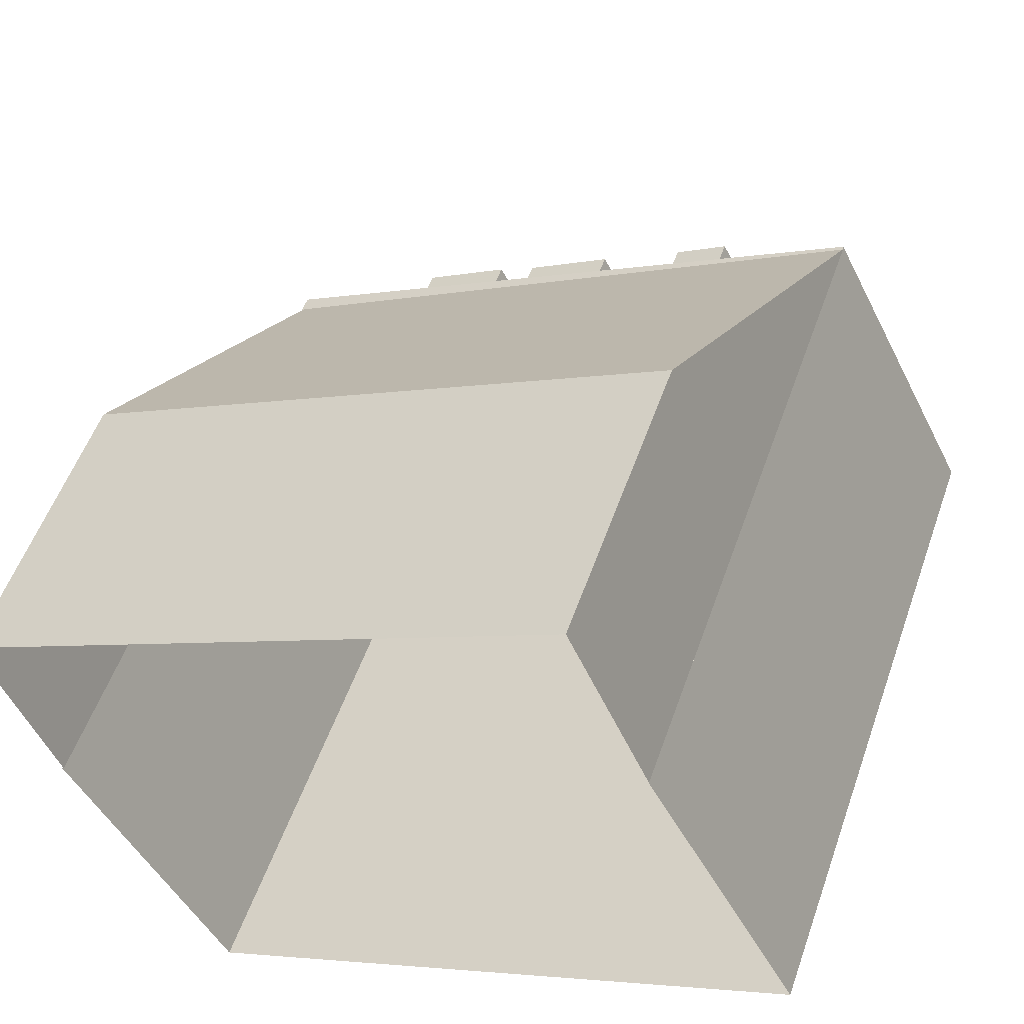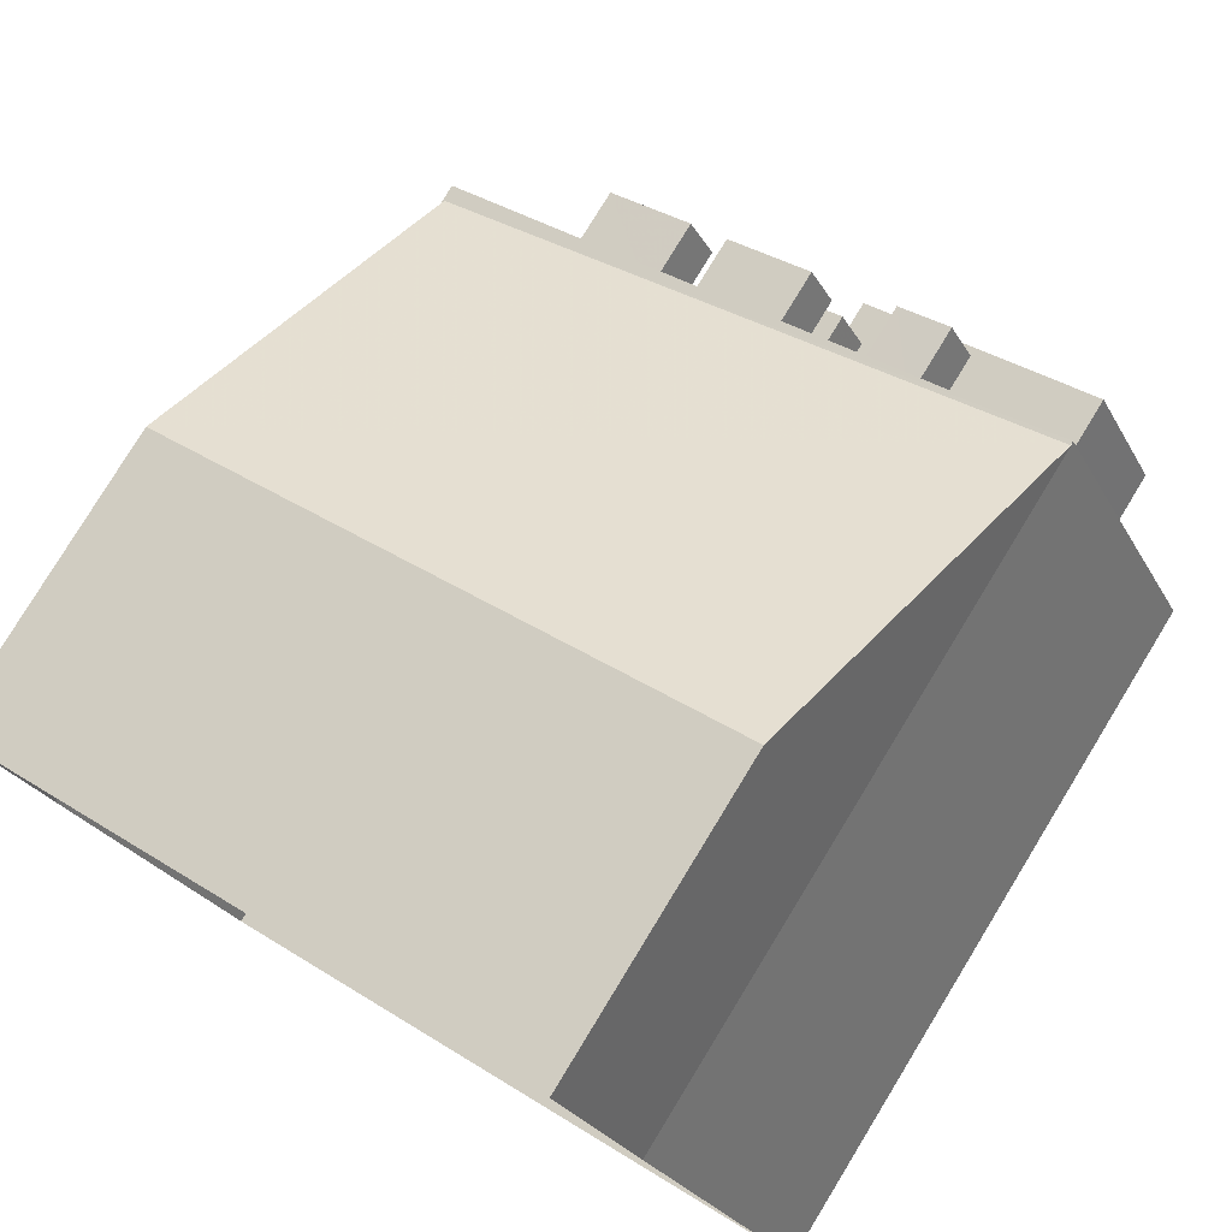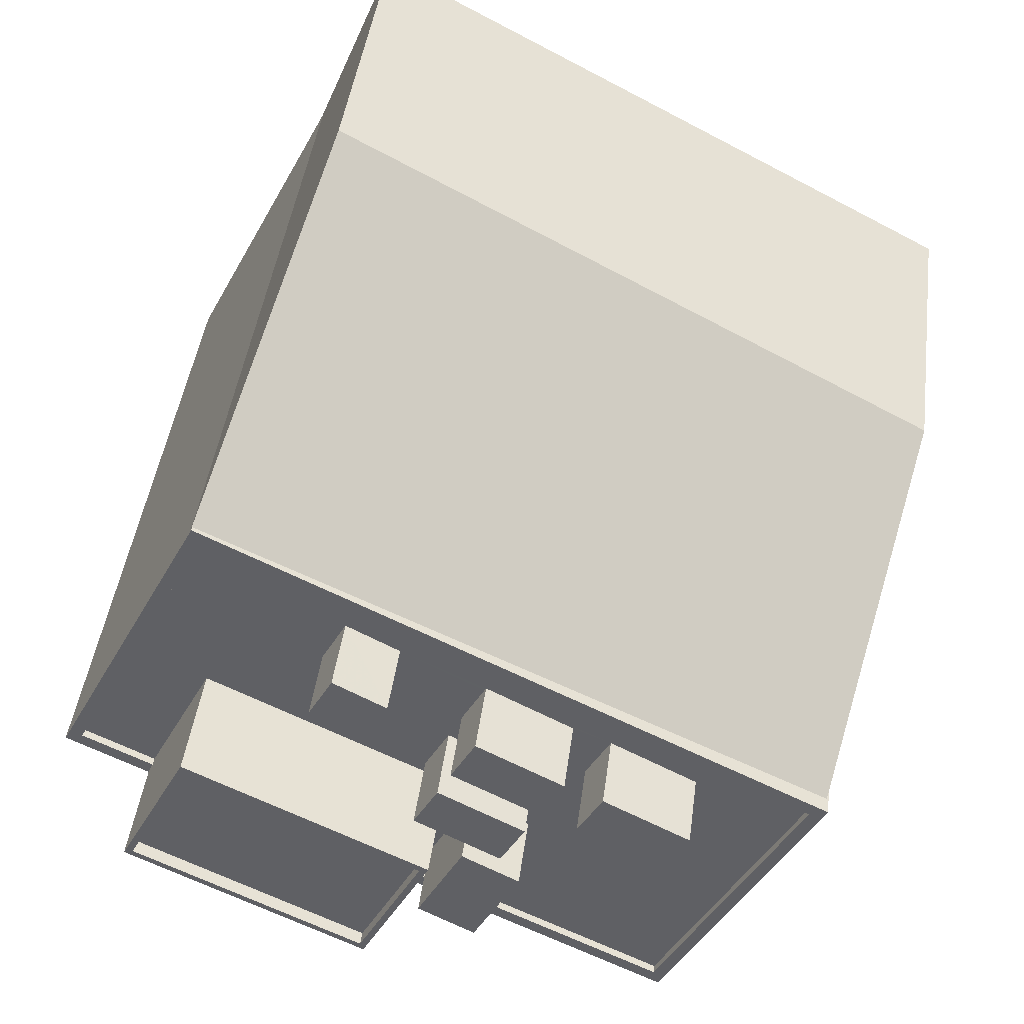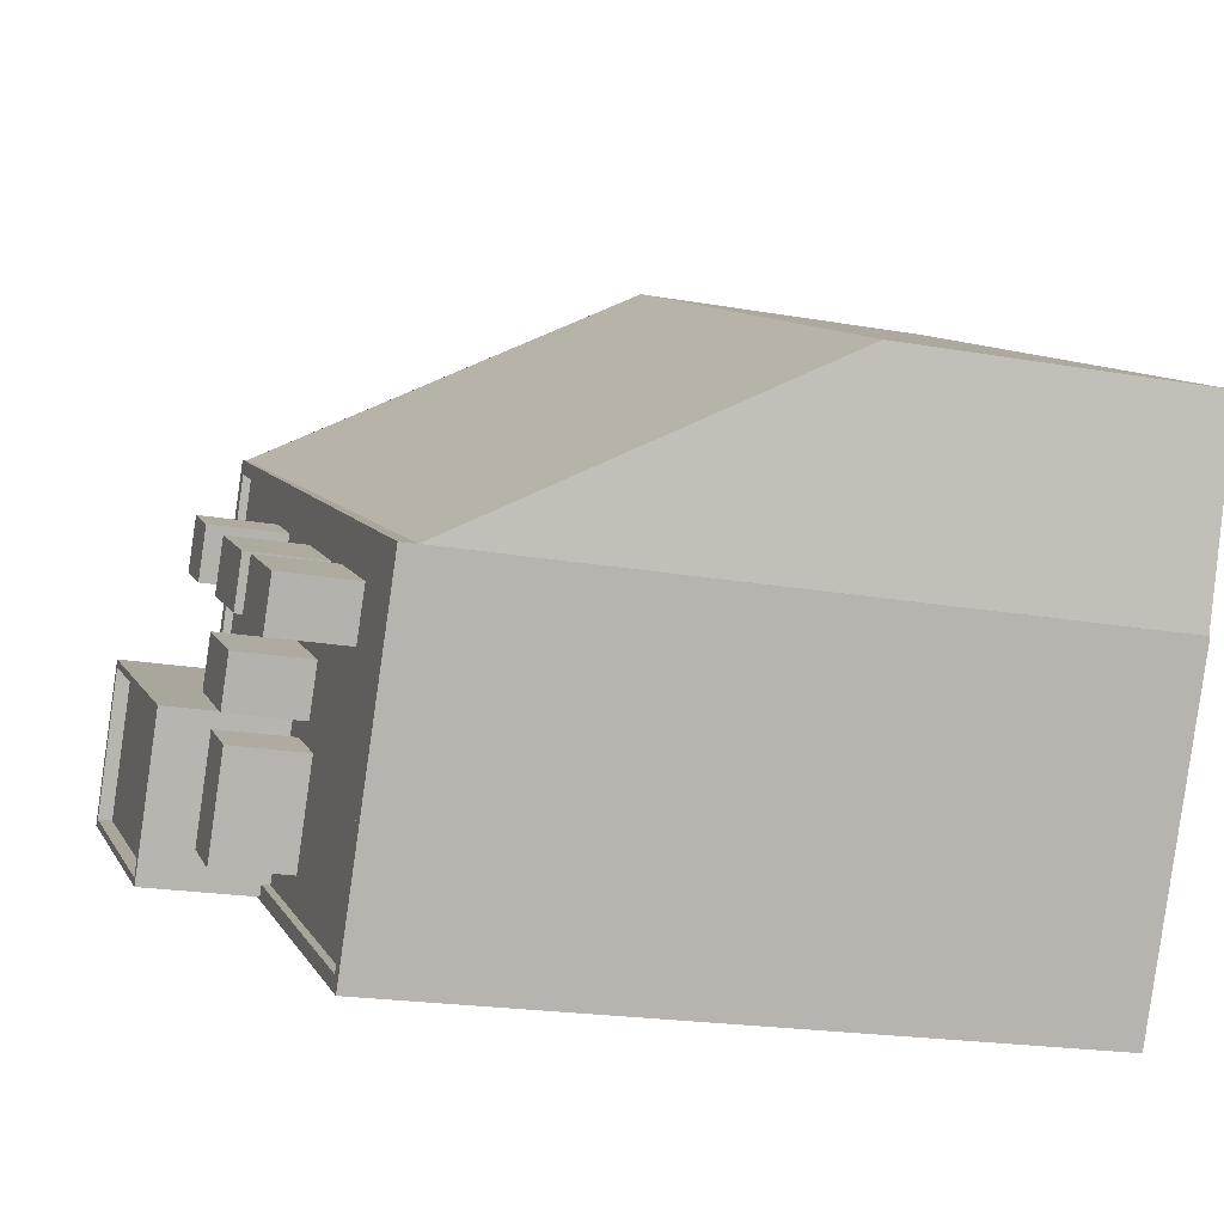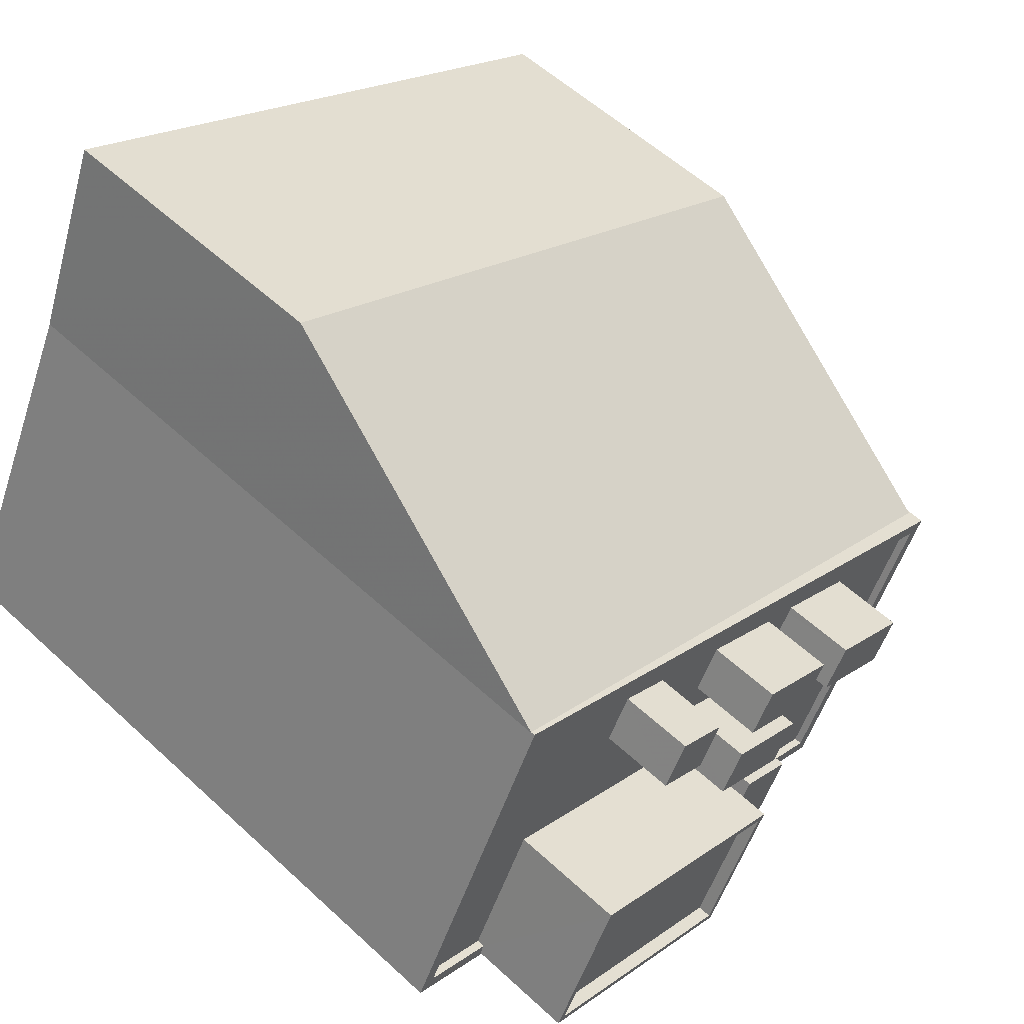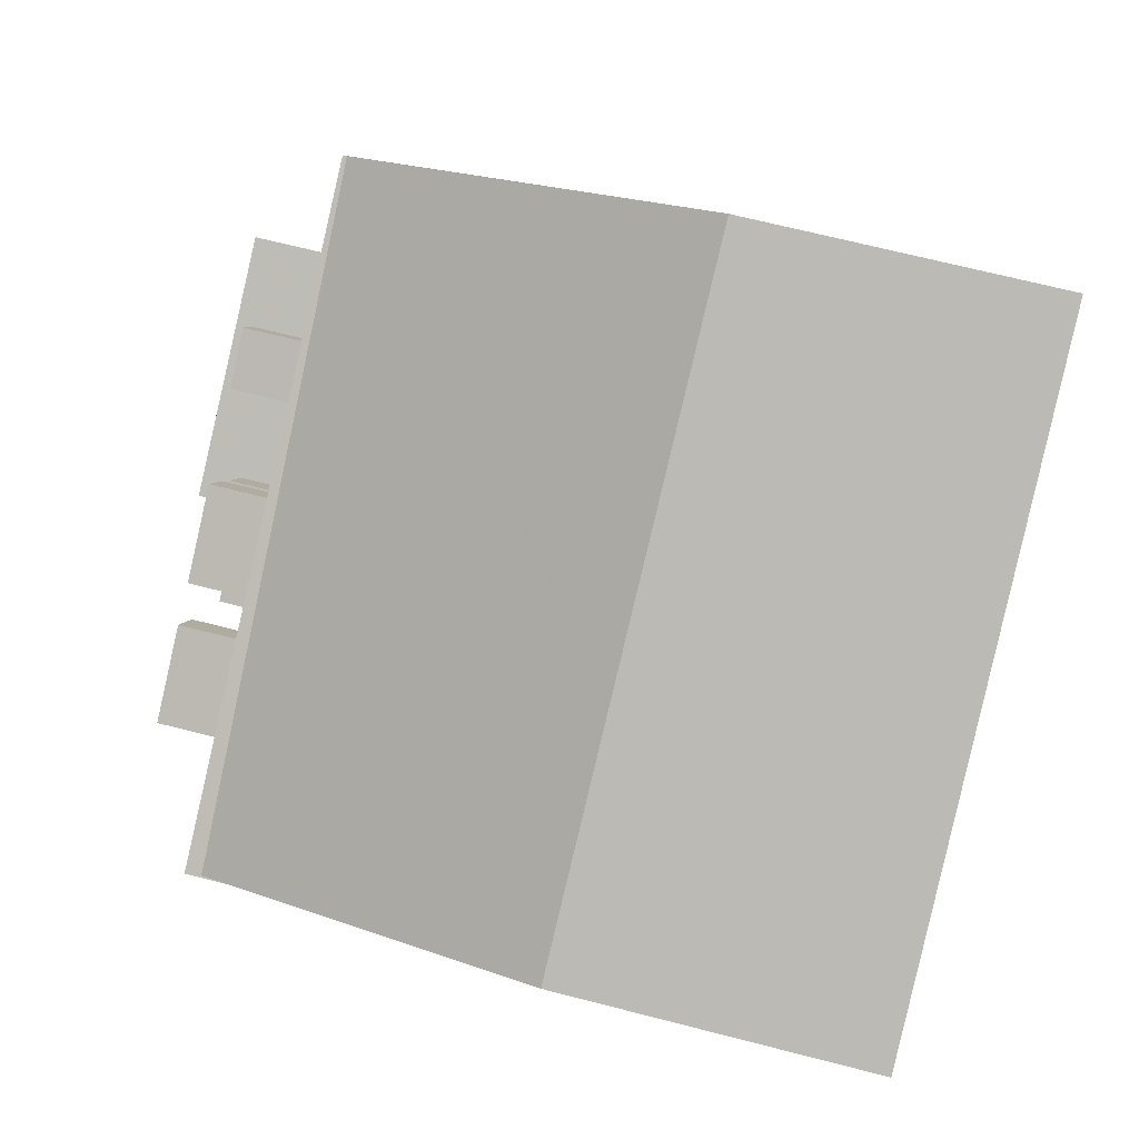
<metadata>
{"format":"obj","ext":"obj","renderer":"f3d","projection":"perspective","resolution":1024,"background":"white","views":[{"elev":53.3,"azim":-160.9,"up":"+Y"},{"elev":79.5,"azim":-148.6,"up":"+Y"},{"elev":43.6,"azim":7.5,"up":"+Y"},{"elev":-19.9,"azim":71.7,"up":"+Y"},{"elev":55.9,"azim":-45.8,"up":"+Y"},{"elev":67.6,"azim":104.5,"up":"+Y"}]}
</metadata>
<code>
v -5630 -3.529e+04 3.695
v -5624 -3.528e+04 3.7
v -5607 -3.53e+04 3.687
v -5601 -3.529e+04 3.692
v -5601 -3.529e+04 3.692
v -5624 -3.528e+04 3.7
v -5621 -3.527e+04 3.703
v -5598 -3.528e+04 3.695
v -5601 -3.529e+04 28.48
v -5598 -3.528e+04 15.29
v -5624 -3.528e+04 28.94
v -5624 -3.528e+04 28.99
v -5624 -3.528e+04 28.99
v -5621 -3.527e+04 15.02
v -5629 -3.529e+04 29.09
v -5624 -3.528e+04 29.1
v -5630 -3.529e+04 29.09
v -5624 -3.528e+04 29.1
v -5605 -3.53e+04 28.79
v -5604 -3.529e+04 28.79
v -5612 -3.529e+04 28.79
v -5629 -3.529e+04 28.79
v -5627 -3.529e+04 28.79
v -5624 -3.528e+04 28.79
v -5612 -3.529e+04 28.79
v -5626 -3.528e+04 28.79
v -5613 -3.529e+04 28.79
v -5614 -3.529e+04 28.79
v -5615 -3.529e+04 28.79
v -5615 -3.529e+04 28.79
v -5615 -3.529e+04 28.79
v -5616 -3.529e+04 28.79
v -5602 -3.529e+04 28.79
v -5607 -3.529e+04 28.79
v -5611 -3.529e+04 28.79
v -5606 -3.529e+04 28.79
v -5620 -3.528e+04 28.79
v -5624 -3.528e+04 28.8
v -5619 -3.528e+04 28.79
v -5617 -3.528e+04 28.79
v -5615 -3.529e+04 28.79
v -5614 -3.528e+04 28.79
v -5610 -3.529e+04 28.79
v -5609 -3.529e+04 28.79
v -5611 -3.529e+04 28.79
v -5618 -3.528e+04 28.79
v -5614 -3.529e+04 28.79
v -5607 -3.53e+04 28.78
v -5618 -3.529e+04 28.79
v -5616 -3.529e+04 28.79
v -5610 -3.529e+04 28.79
v -5614 -3.528e+04 28.79
v -5624 -3.528e+04 28.8
v -5602 -3.529e+04 28.79
v -5606 -3.529e+04 28.79
v -5609 -3.529e+04 28.79
v -5601 -3.529e+04 29.09
v -5602 -3.529e+04 29.09
v -5607 -3.53e+04 29.08
v -5607 -3.53e+04 29.08
v -5627 -3.529e+04 29.09
v -5627 -3.529e+04 29.09
v -5618 -3.529e+04 29.09
v -5618 -3.529e+04 29.09
v -5626 -3.529e+04 32.64
v -5616 -3.529e+04 32.64
v -5624 -3.528e+04 32.64
v -5618 -3.529e+04 32.64
v -5618 -3.529e+04 33.14
v -5615 -3.529e+04 33.14
v -5618 -3.529e+04 33.14
v -5624 -3.528e+04 33.14
v -5627 -3.529e+04 33.14
v -5624 -3.528e+04 33.14
v -5626 -3.529e+04 33.14
v -5616 -3.529e+04 33.14
v -5616 -3.529e+04 31.59
v -5614 -3.529e+04 31.59
v -5612 -3.529e+04 31.59
v -5614 -3.529e+04 31.59
v -5620 -3.528e+04 31.6
v -5618 -3.528e+04 31.6
v -5617 -3.528e+04 31.6
v -5619 -3.528e+04 31.6
v -5616 -3.529e+04 31.6
v -5613 -3.529e+04 31.59
v -5612 -3.529e+04 31.59
v -5615 -3.529e+04 31.6
v -5614 -3.528e+04 31.6
v -5615 -3.529e+04 31.6
v -5611 -3.529e+04 31.6
v -5610 -3.529e+04 31.6
v -5609 -3.529e+04 31.6
v -5607 -3.529e+04 31.59
v -5606 -3.529e+04 31.59
v -5610 -3.529e+04 31.59
f 1 2 3
f 4 3 5
f 2 6 7
f 8 2 7
f 5 2 8
f 3 2 5
f 9 10 11
f 12 11 13
f 13 11 14
f 11 10 14
f 15 16 17
f 15 18 16
f 19 20 21
f 22 23 24
f 20 25 21
f 22 24 26
f 21 27 28
f 24 29 26
f 28 30 31
f 24 32 29
f 21 25 27
f 27 32 30
f 24 30 32
f 27 30 28
f 20 33 34
f 20 34 25
f 25 35 29
f 36 34 33
f 26 37 38
f 26 29 37
f 38 37 39
f 40 41 42
f 43 44 45
f 25 34 43
f 46 41 40
f 37 29 46
f 35 43 45
f 29 35 41
f 25 43 35
f 46 29 41
f 47 48 19
f 48 47 49
f 49 50 31
f 19 21 47
f 31 50 28
f 47 50 49
f 45 44 51
f 42 52 40
f 40 53 39
f 38 39 53
f 33 54 55
f 36 33 55
f 56 52 51
f 54 53 52
f 55 54 56
f 44 56 51
f 40 52 53
f 56 54 52
f 18 57 16
f 18 58 57
f 58 59 57
f 58 60 59
f 15 17 61
f 62 15 61
f 60 63 59
f 17 59 63
f 63 60 64
f 17 63 61
f 65 66 67
f 65 68 66
f 69 70 71
f 72 73 74
f 70 72 74
f 74 73 75
f 71 70 76
f 74 76 70
f 71 73 69
f 71 75 73
f 77 78 79
f 80 77 79
f 81 82 83
f 84 81 83
f 85 86 87
f 88 85 87
f 89 90 91
f 92 89 91
f 93 94 95
f 93 96 94
f 5 8 10
f 9 5 10
f 12 13 6
f 2 12 6
f 14 7 6
f 13 14 6
f 14 10 8
f 7 14 8
f 11 16 9
f 5 9 4
f 4 9 57
f 9 16 57
f 4 59 3
f 4 57 59
f 59 1 3
f 59 17 1
f 16 11 12
f 16 12 17
f 12 1 17
f 12 2 1
f 26 38 18
f 22 26 15
f 38 53 18
f 26 18 15
f 58 53 54
f 58 18 53
f 48 60 19
f 20 19 58
f 33 20 58
f 19 60 58
f 33 58 54
f 49 60 48
f 49 64 60
f 62 22 15
f 62 23 22
f 70 24 72
f 70 30 24
f 75 65 67
f 74 75 67
f 76 67 66
f 76 74 67
f 71 66 68
f 71 76 66
f 71 68 65
f 75 71 65
f 69 63 64
f 69 64 70
f 70 31 30
f 64 49 31
f 70 64 31
f 61 69 73
f 61 63 69
f 24 62 72
f 72 62 73
f 24 23 62
f 73 62 61
f 21 78 47
f 21 79 78
f 78 77 50
f 47 78 50
f 77 80 28
f 50 77 28
f 28 79 21
f 28 80 79
f 40 82 46
f 40 83 82
f 82 81 37
f 46 82 37
f 81 84 39
f 37 81 39
f 39 83 40
f 39 84 83
f 25 86 27
f 25 87 86
f 86 85 32
f 27 86 32
f 85 88 29
f 32 85 29
f 29 87 25
f 29 88 87
f 35 45 91
f 45 51 92
f 45 92 91
f 91 90 41
f 35 91 41
f 52 42 89
f 42 41 90
f 89 42 90
f 52 92 51
f 52 89 92
f 34 36 94
f 36 55 95
f 36 95 94
f 94 96 43
f 34 94 43
f 56 44 93
f 44 43 96
f 93 44 96
f 56 95 55
f 56 93 95

</code>
